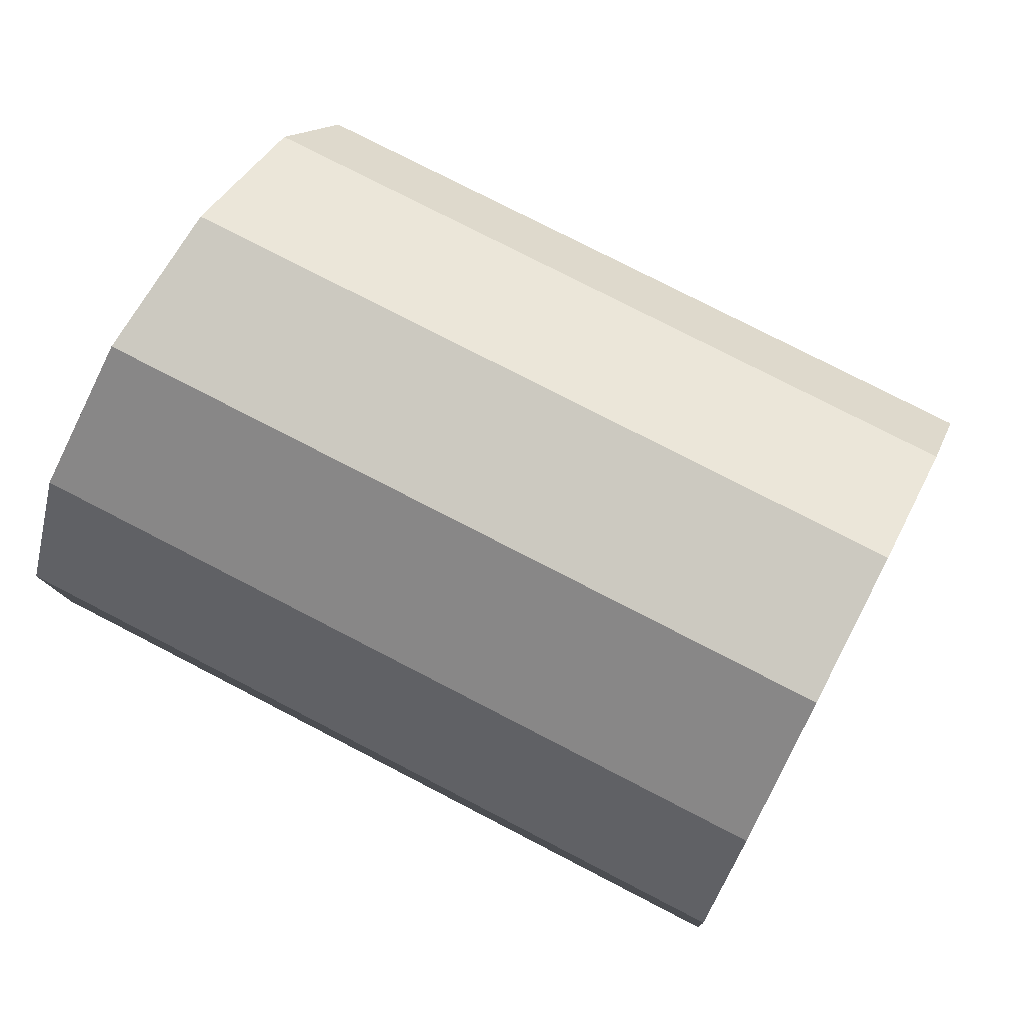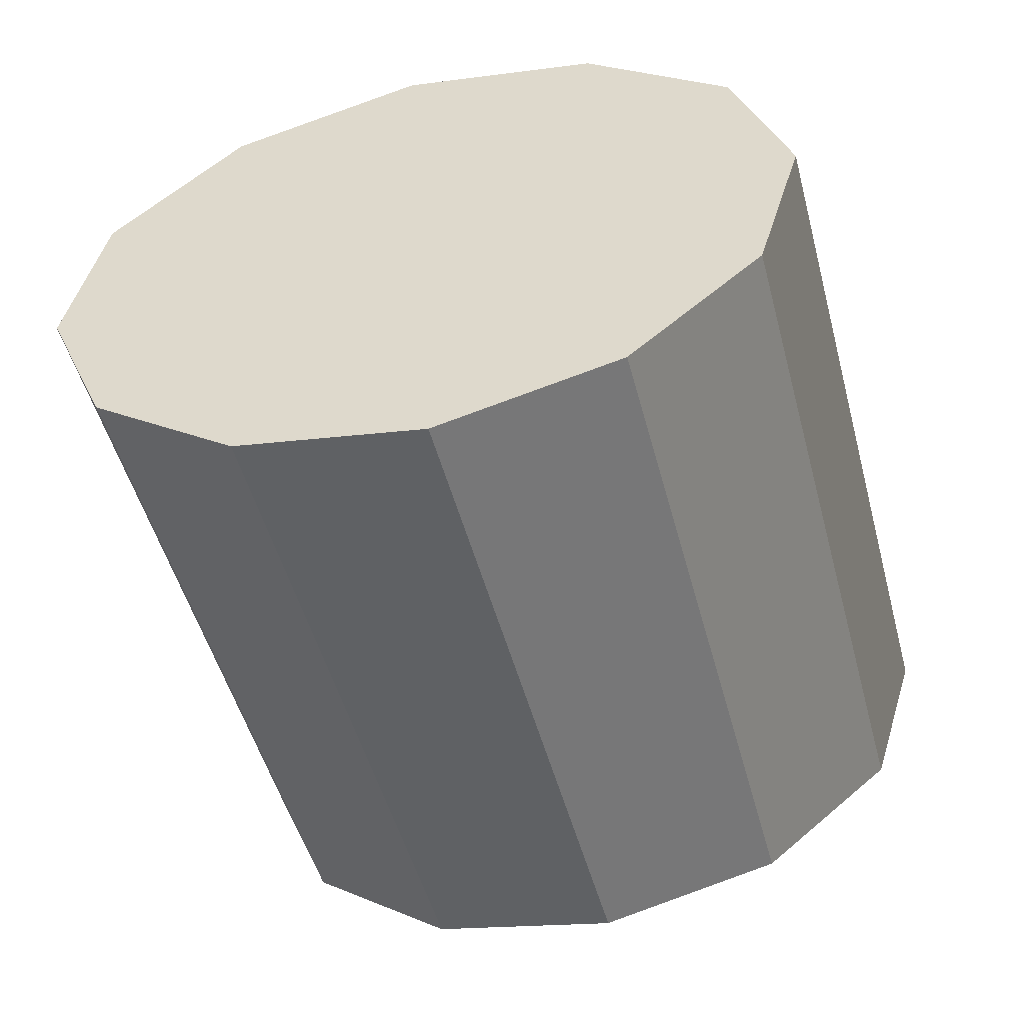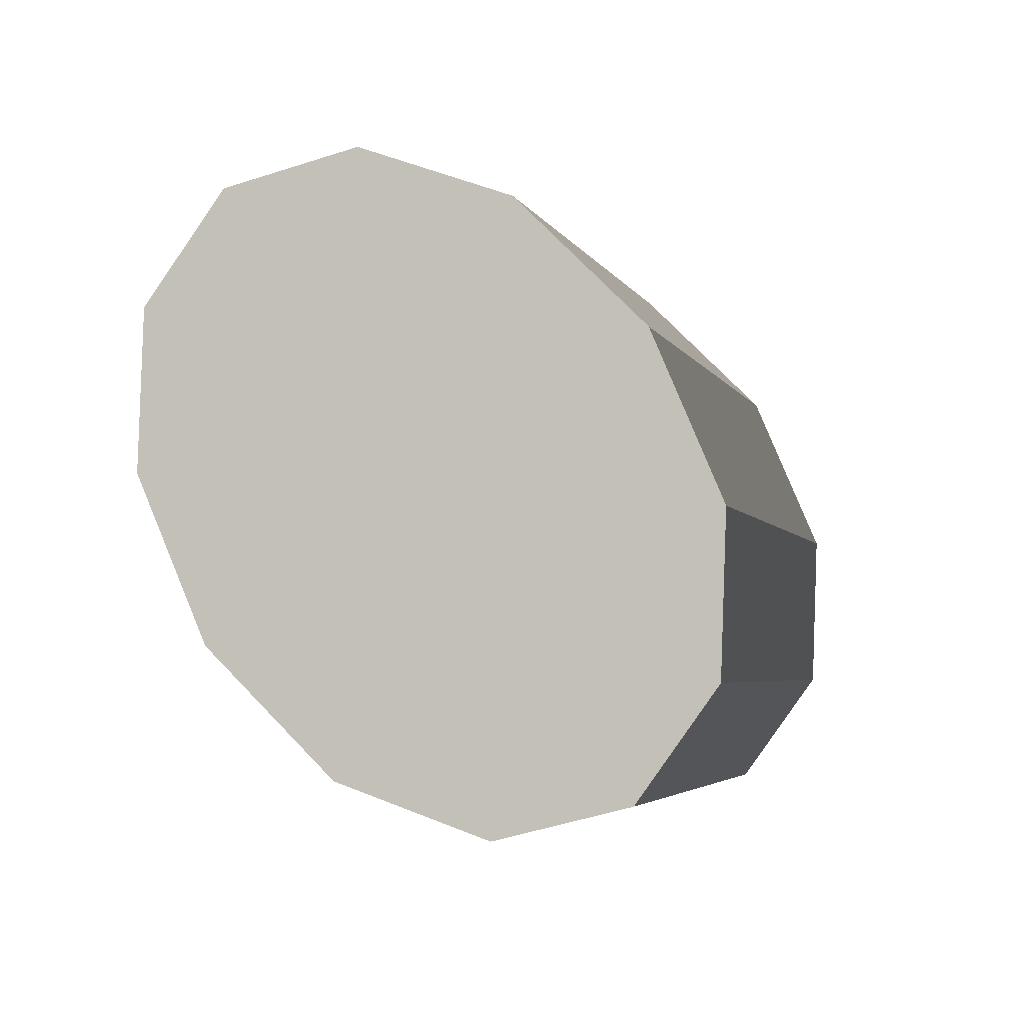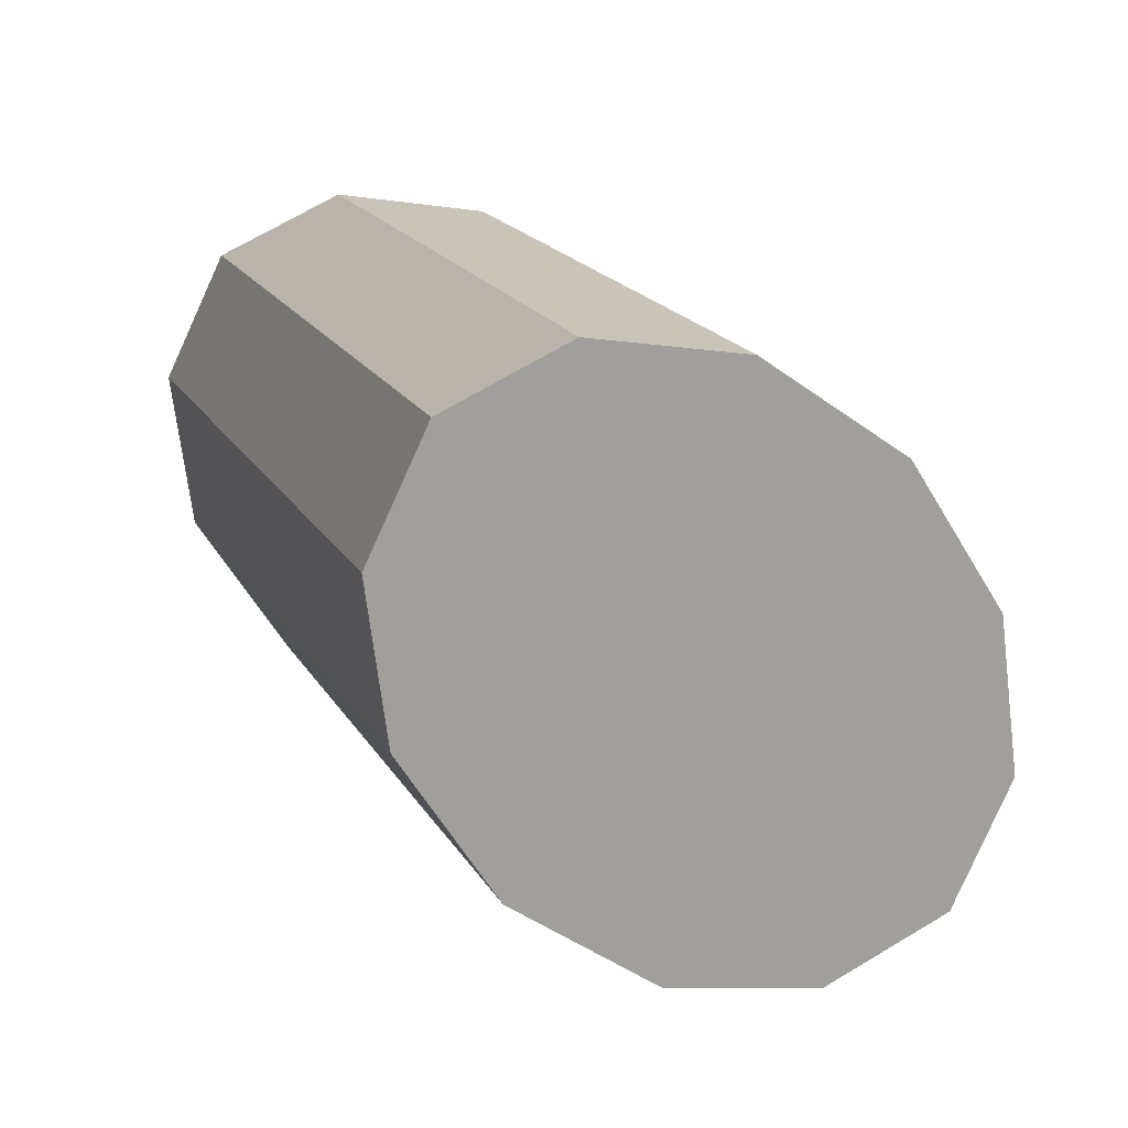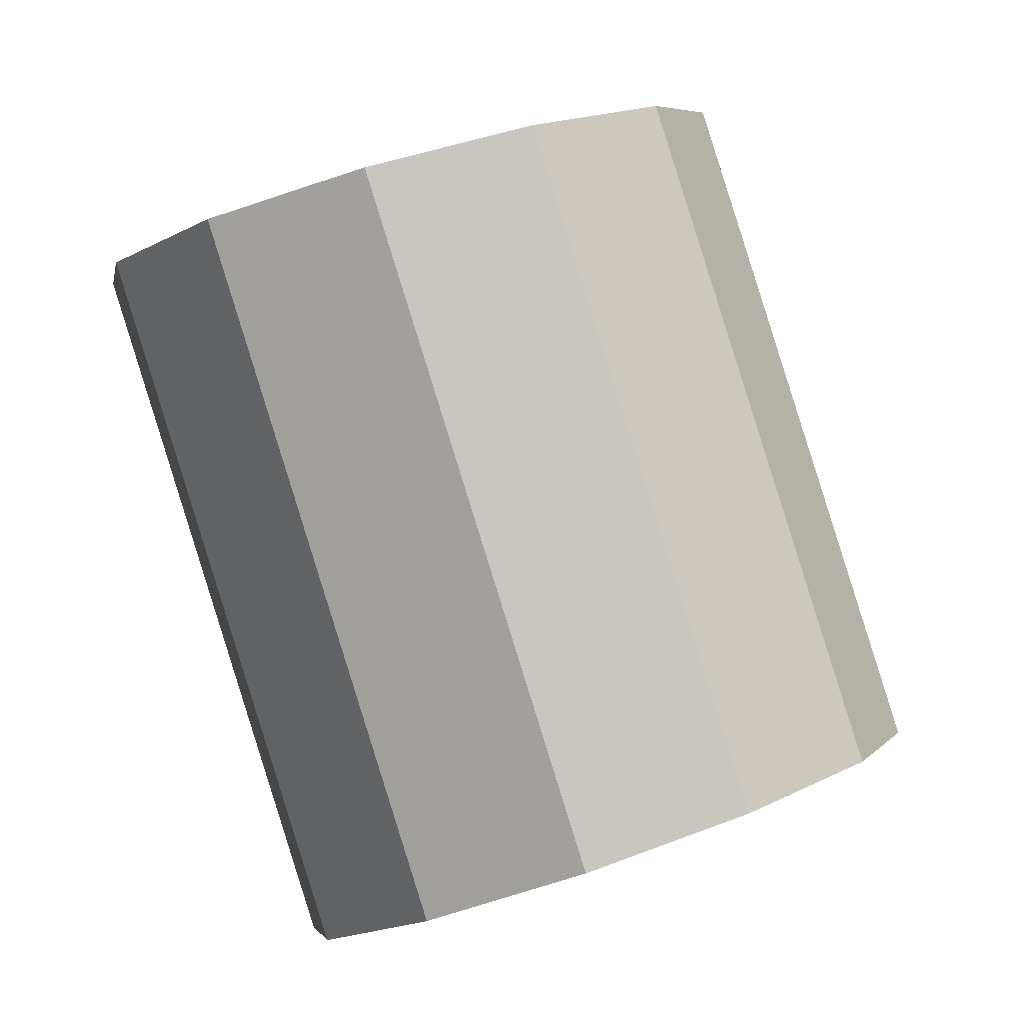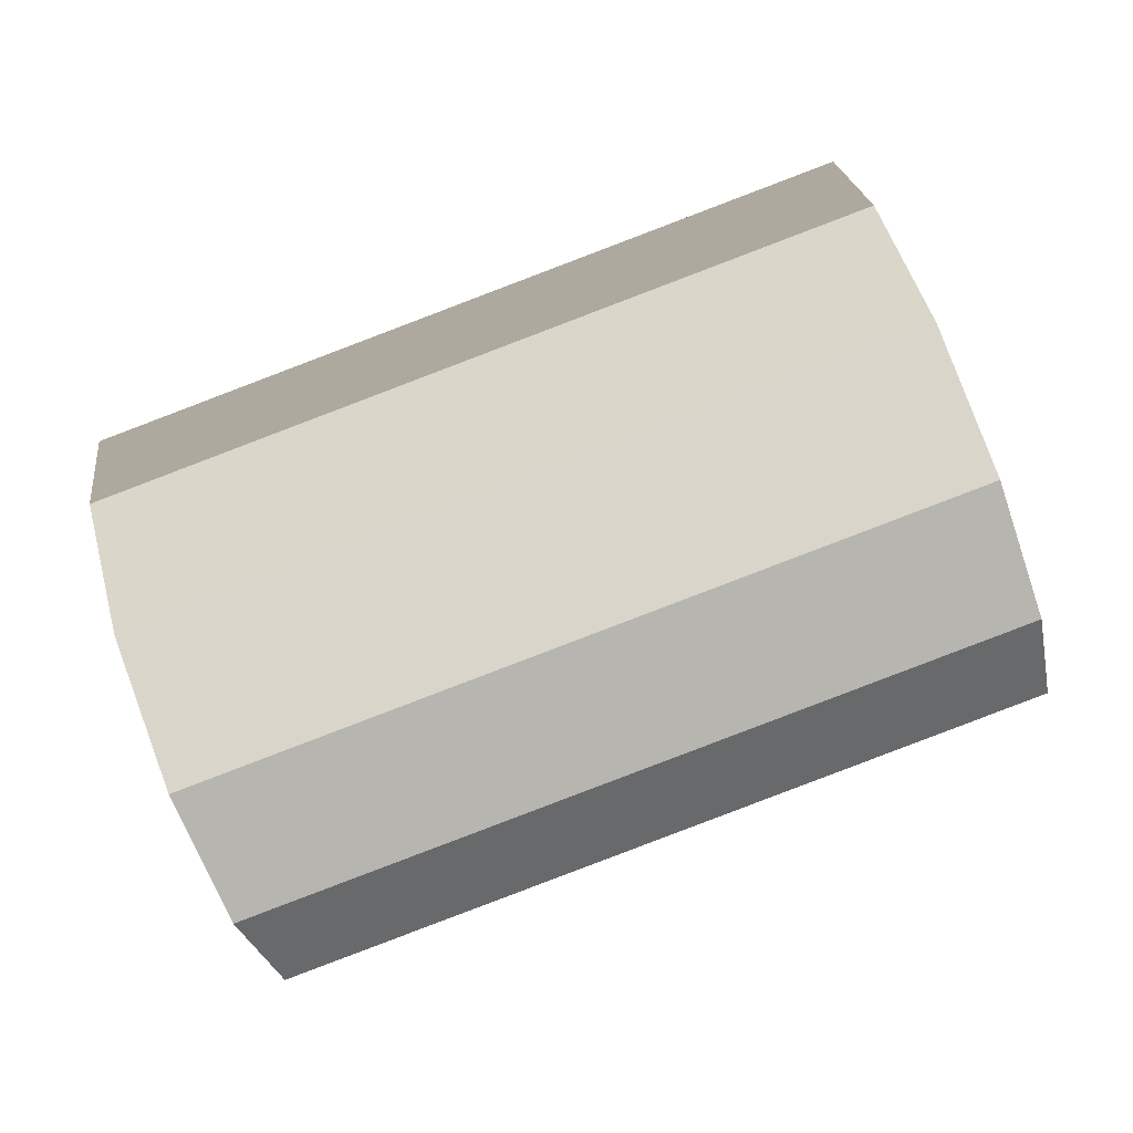
<metadata>
{"format":"obj","ext":"obj","renderer":"f3d","projection":"perspective","resolution":1024,"background":"white","views":[{"elev":25.1,"azim":-79.5,"up":"+Z"},{"elev":-67.5,"azim":6.9,"up":"+Z"},{"elev":68.7,"azim":58.6,"up":"+Y"},{"elev":-63.5,"azim":132.9,"up":"+Y"},{"elev":13.2,"azim":147.8,"up":"+Y"},{"elev":7.2,"azim":80.6,"up":"+Z"}]}
</metadata>
<code>
v -2.226 -0.9854 -0.6121
v -2.225 -0.9874 -0.6074
v -2.221 -0.9621 -0.5978
v -2.223 -0.9601 -0.6024
v -2.225 -0.9874 -0.6074
v -2.22 -0.9893 -0.6042
v -2.216 -0.964 -0.5945
v -2.221 -0.9621 -0.5978
v -2.22 -0.9893 -0.6042
v -2.213 -0.9907 -0.6032
v -2.209 -0.9654 -0.5935
v -2.216 -0.964 -0.5945
v -2.213 -0.9907 -0.6032
v -2.206 -0.9911 -0.6047
v -2.203 -0.9657 -0.595
v -2.209 -0.9654 -0.5935
v -2.206 -0.9911 -0.6047
v -2.201 -0.9904 -0.6083
v -2.198 -0.9651 -0.5986
v -2.203 -0.9657 -0.595
v -2.201 -0.9904 -0.6083
v -2.199 -0.9888 -0.613
v -2.196 -0.9635 -0.6033
v -2.198 -0.9651 -0.5986
v -2.199 -0.9888 -0.613
v -2.201 -0.9868 -0.6176
v -2.198 -0.9615 -0.6079
v -2.196 -0.9635 -0.6033
v -2.201 -0.9868 -0.6176
v -2.206 -0.9849 -0.6209
v -2.202 -0.9596 -0.6112
v -2.198 -0.9615 -0.6079
v -2.206 -0.9849 -0.6209
v -2.213 -0.9836 -0.6219
v -2.209 -0.9582 -0.6122
v -2.202 -0.9596 -0.6112
v -2.213 -0.9836 -0.6219
v -2.22 -0.9832 -0.6204
v -2.216 -0.9579 -0.6107
v -2.209 -0.9582 -0.6122
v -2.22 -0.9832 -0.6204
v -2.225 -0.9839 -0.6168
v -2.221 -0.9585 -0.6071
v -2.216 -0.9579 -0.6107
v -2.225 -0.9839 -0.6168
v -2.226 -0.9854 -0.6121
v -2.223 -0.9601 -0.6024
v -2.221 -0.9585 -0.6071
v -2.223 -0.9601 -0.6024
v -2.221 -0.9621 -0.5978
v -2.216 -0.964 -0.5945
v -2.209 -0.9654 -0.5935
v -2.203 -0.9657 -0.595
v -2.198 -0.9651 -0.5986
v -2.196 -0.9635 -0.6033
v -2.198 -0.9615 -0.6079
v -2.202 -0.9596 -0.6112
v -2.209 -0.9582 -0.6122
v -2.216 -0.9579 -0.6107
v -2.221 -0.9585 -0.6071
v -2.225 -0.9839 -0.6168
v -2.22 -0.9832 -0.6204
v -2.213 -0.9836 -0.6219
v -2.206 -0.9849 -0.6209
v -2.201 -0.9868 -0.6176
v -2.199 -0.9888 -0.613
v -2.201 -0.9904 -0.6083
v -2.206 -0.9911 -0.6047
v -2.213 -0.9907 -0.6032
v -2.22 -0.9893 -0.6042
v -2.225 -0.9874 -0.6074
v -2.226 -0.9854 -0.6121
f 1 2 3
f 1 3 4
f 5 6 7
f 5 7 8
f 9 10 11
f 9 11 12
f 13 14 15
f 13 15 16
f 17 18 19
f 17 19 20
f 21 22 23
f 21 23 24
f 25 26 27
f 25 27 28
f 29 30 31
f 29 31 32
f 33 34 35
f 33 35 36
f 37 38 39
f 37 39 40
f 41 42 43
f 41 43 44
f 45 46 47
f 45 47 48
f 49 50 51
f 49 51 52
f 49 52 53
f 49 53 54
f 49 54 55
f 49 55 56
f 49 56 57
f 49 57 58
f 49 58 59
f 49 59 60
f 61 62 63
f 61 63 64
f 61 64 65
f 61 65 66
f 61 66 67
f 61 67 68
f 61 68 69
f 61 69 70
f 61 70 71
f 61 71 72

</code>
